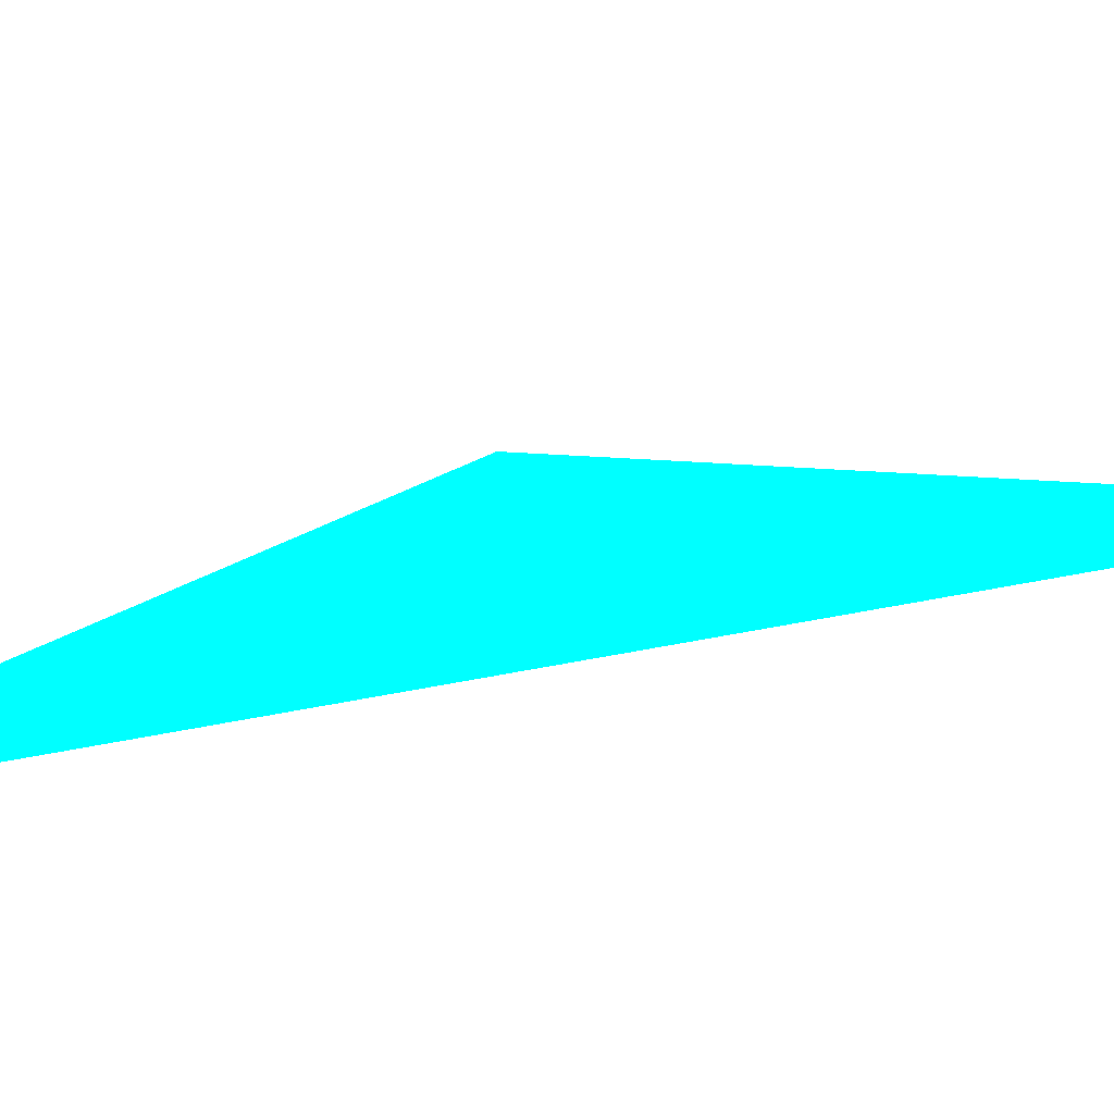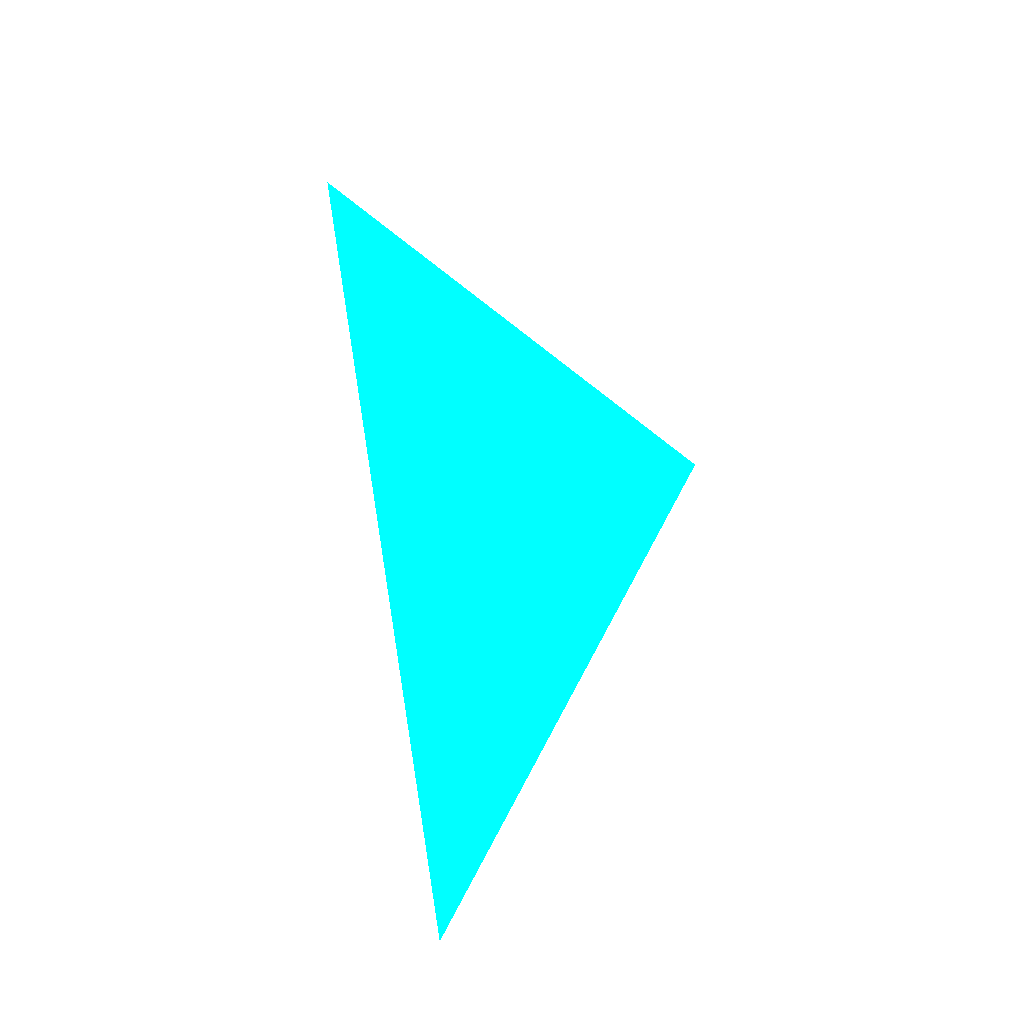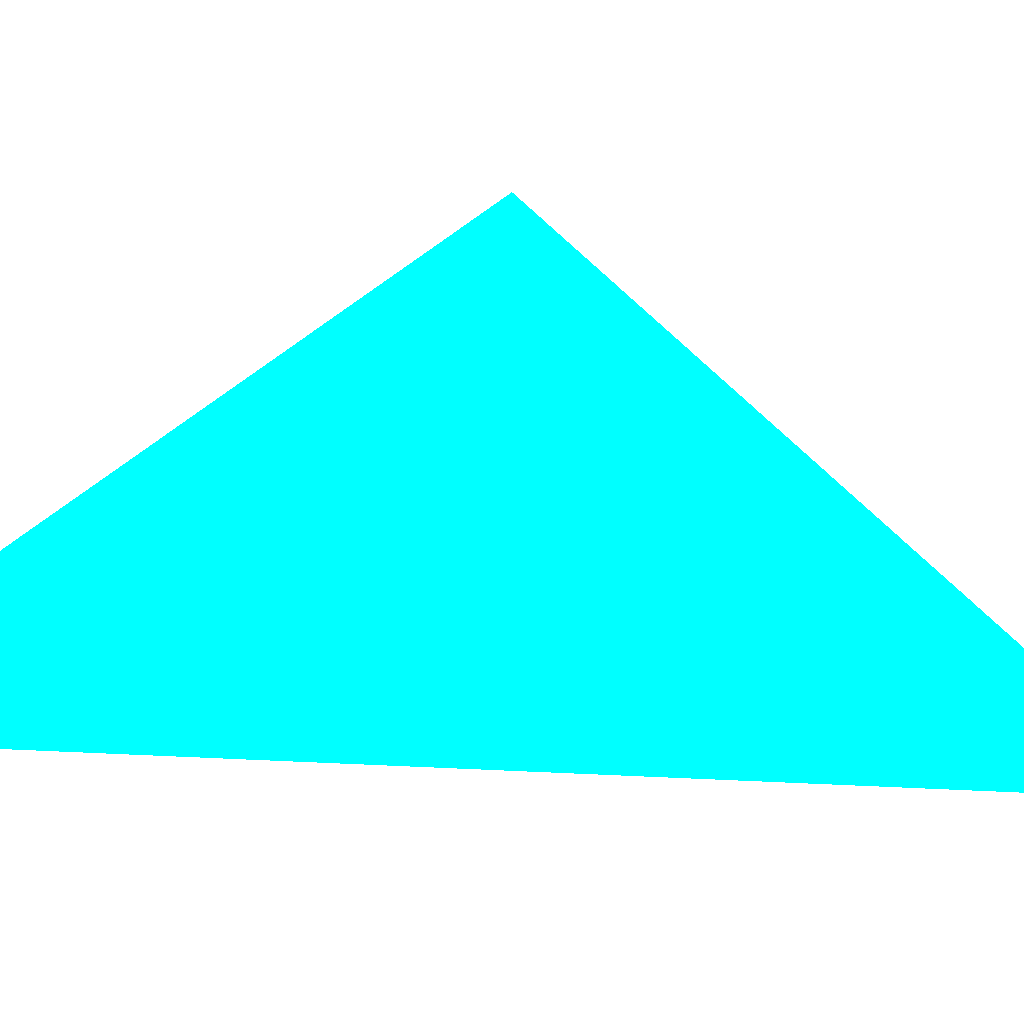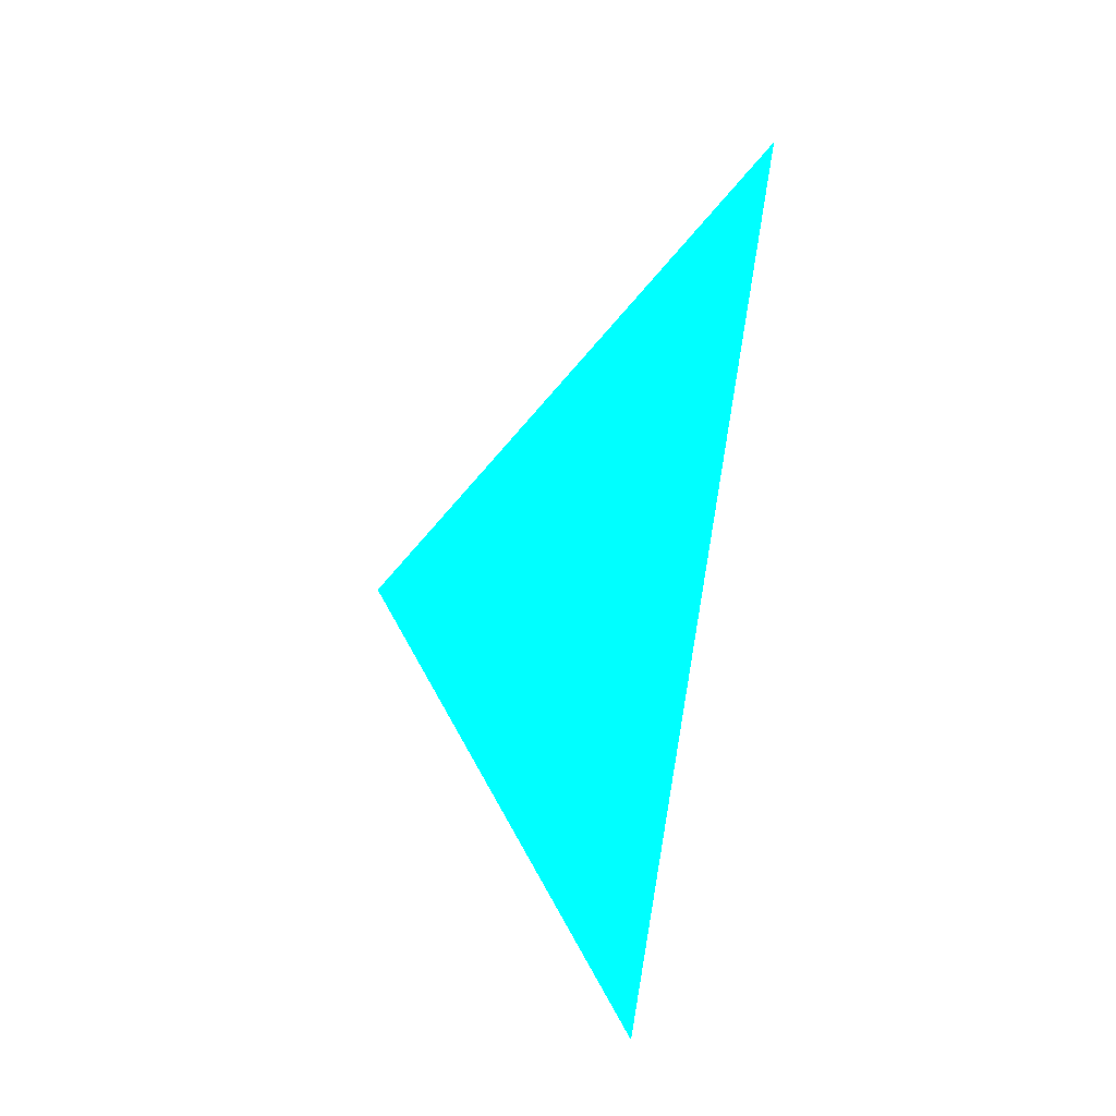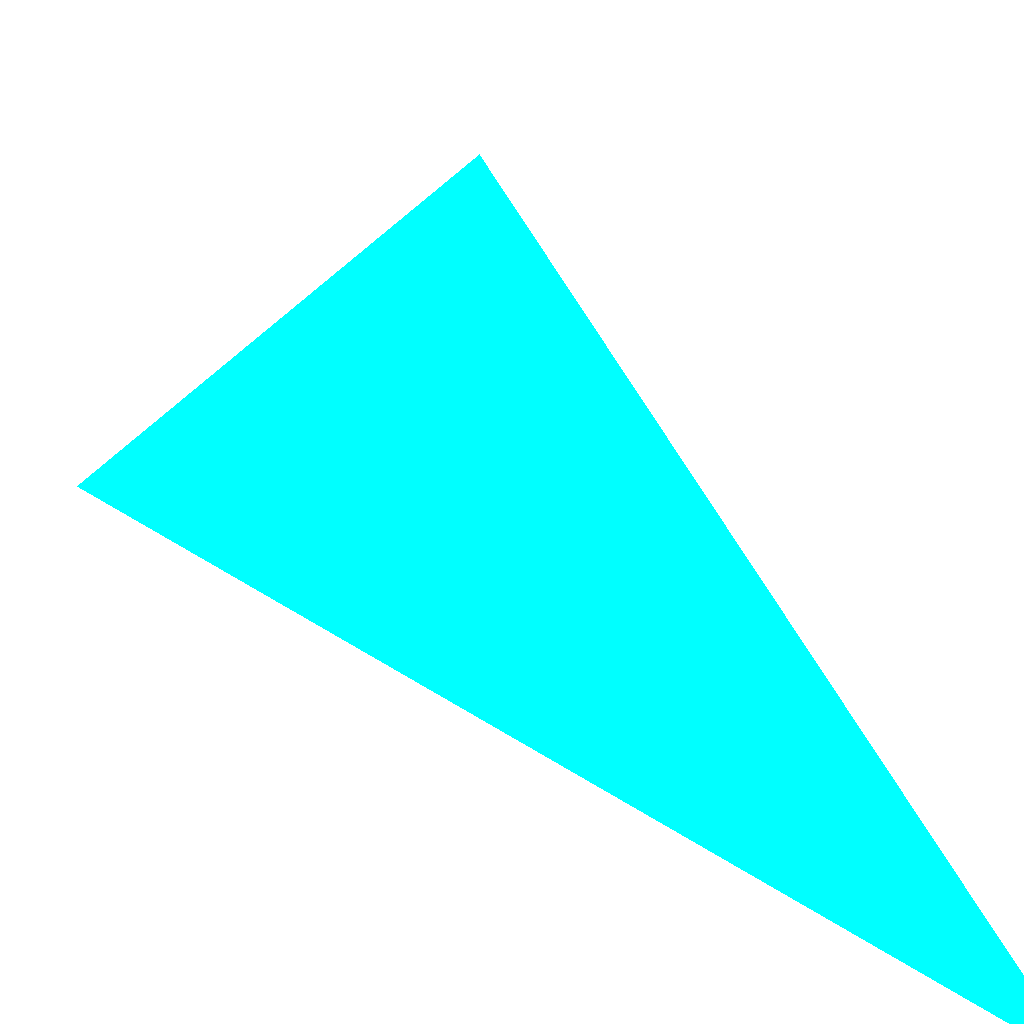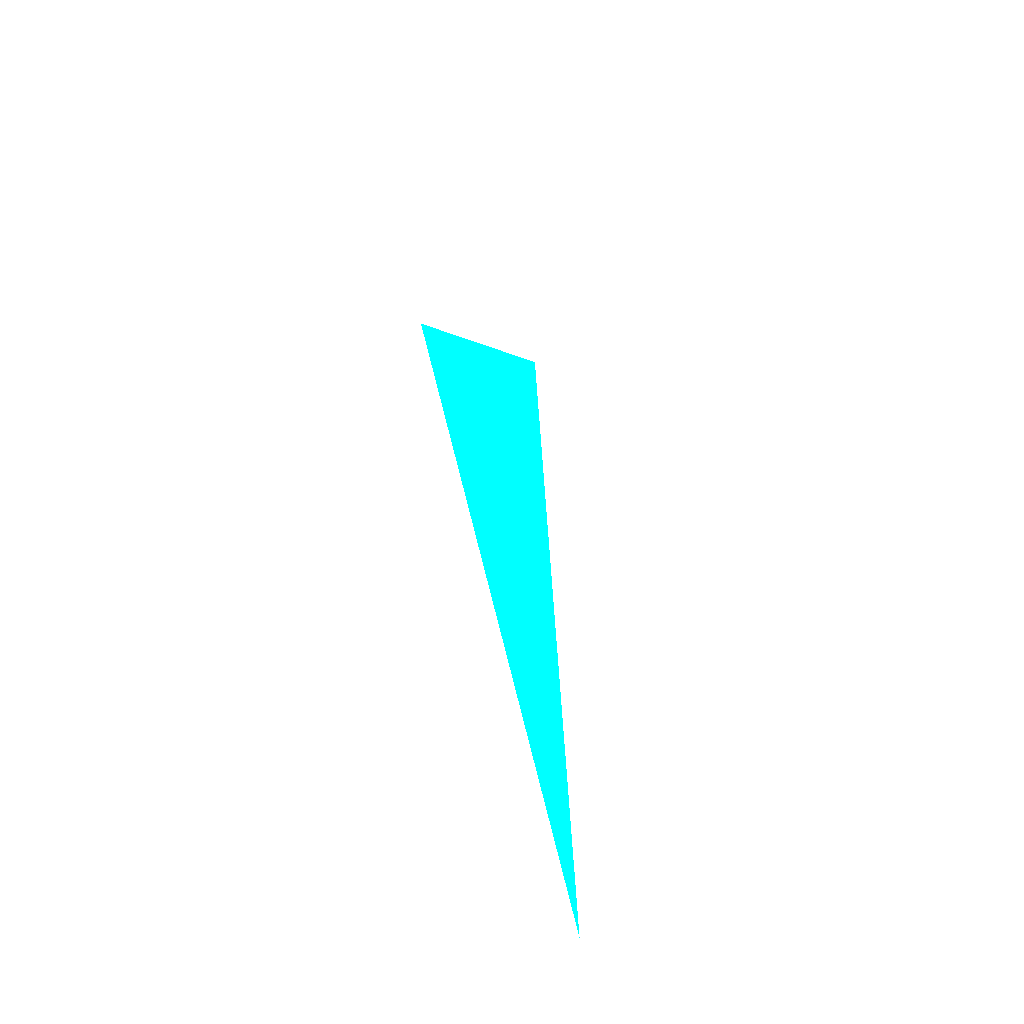
<metadata>
{"format":"obj","ext":"obj","renderer":"f3d","projection":"perspective","resolution":1024,"background":"white","views":[{"elev":-71.5,"azim":-71.1,"up":"+Z"},{"elev":-31.7,"azim":-71.3,"up":"+Y"},{"elev":-23.3,"azim":-104.9,"up":"+Z"},{"elev":-9.8,"azim":112.5,"up":"+Y"},{"elev":34.0,"azim":-29.3,"up":"+Z"},{"elev":-33.6,"azim":-8.4,"up":"+Y"}]}
</metadata>
<code>
o geometry_0
v 6.125e+05 5.855e+06 656.8 0 1 1
v 6.125e+05 5.855e+06 658.6 0 1 1
v 6.125e+05 5.855e+06 664 0 1 1
f 2 3 1
f 2 1 3

</code>
